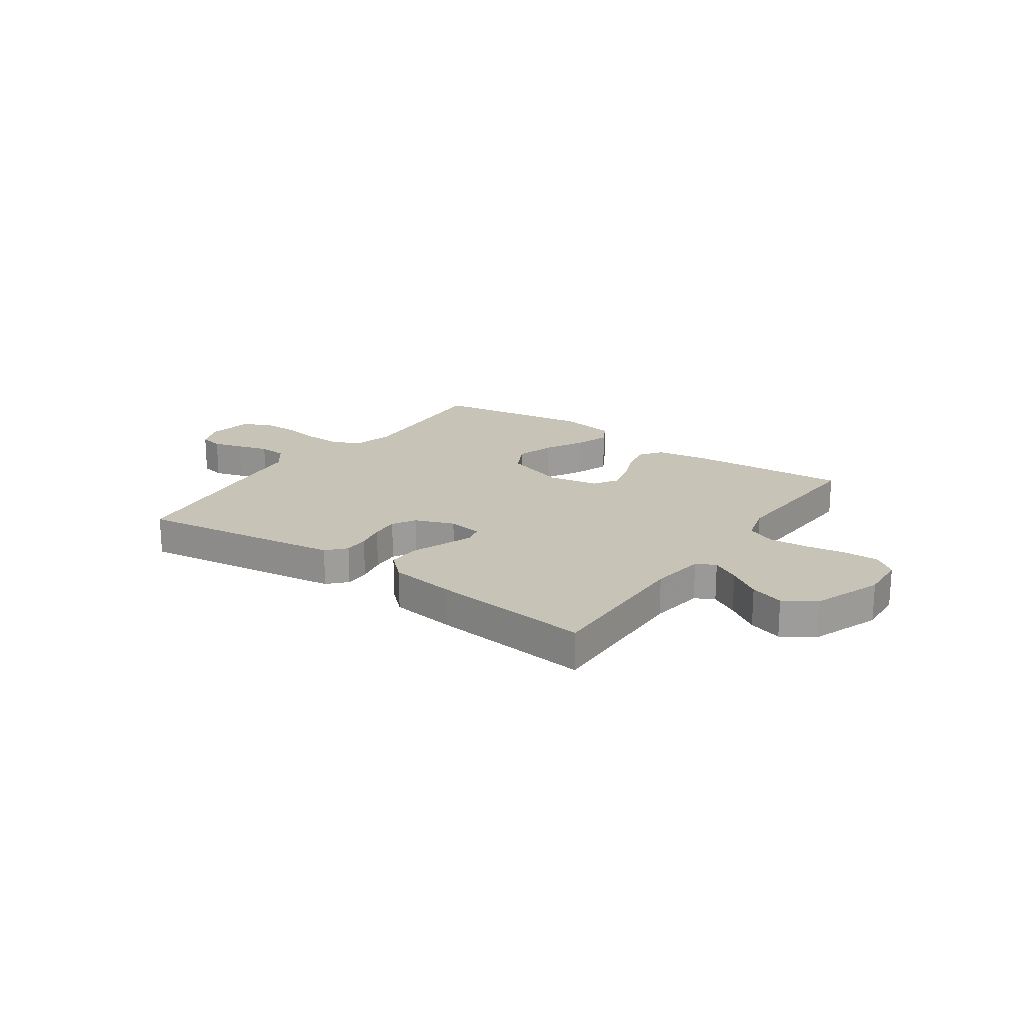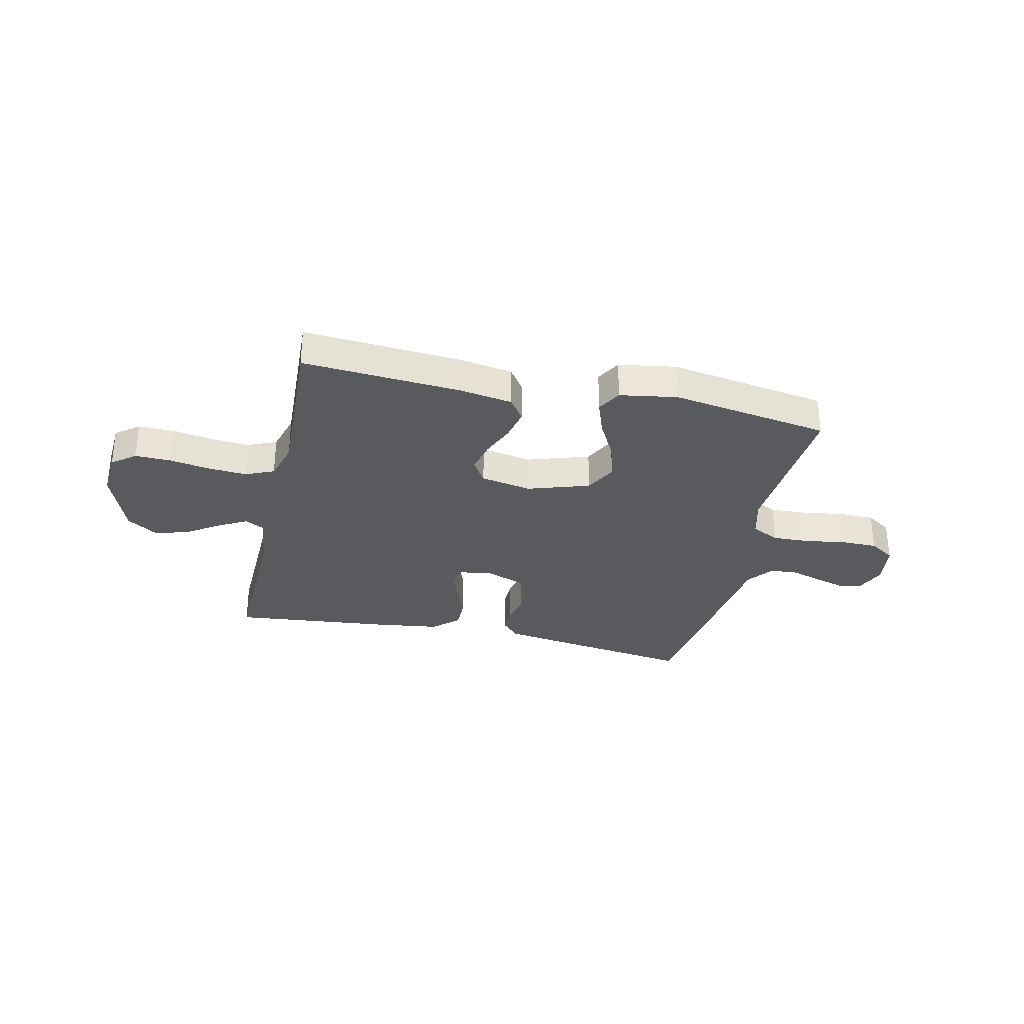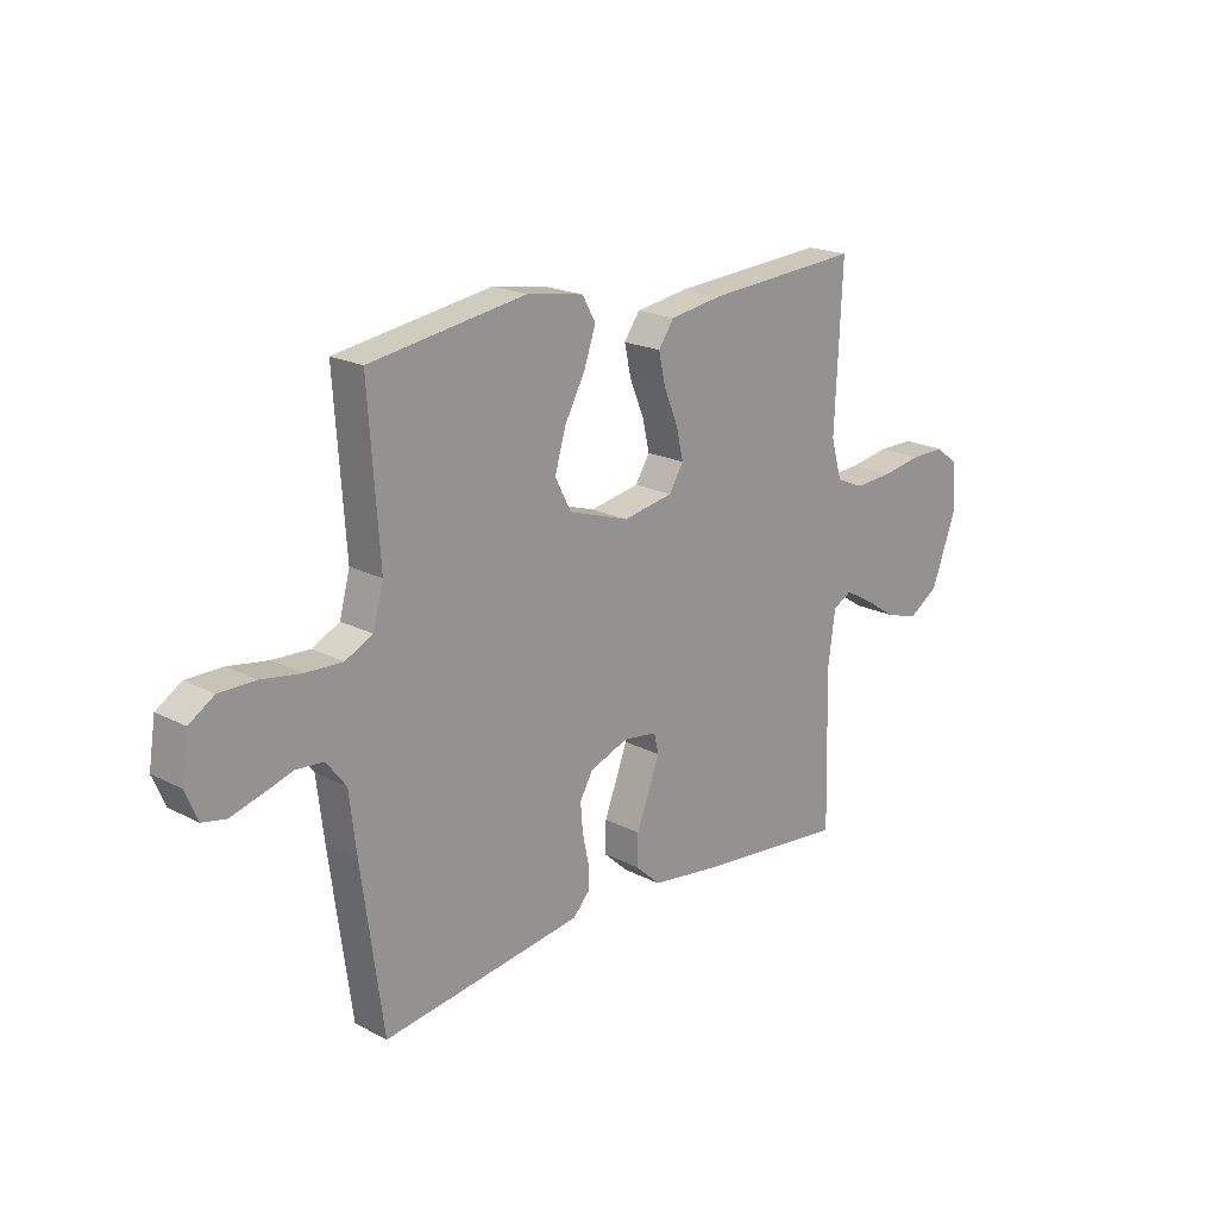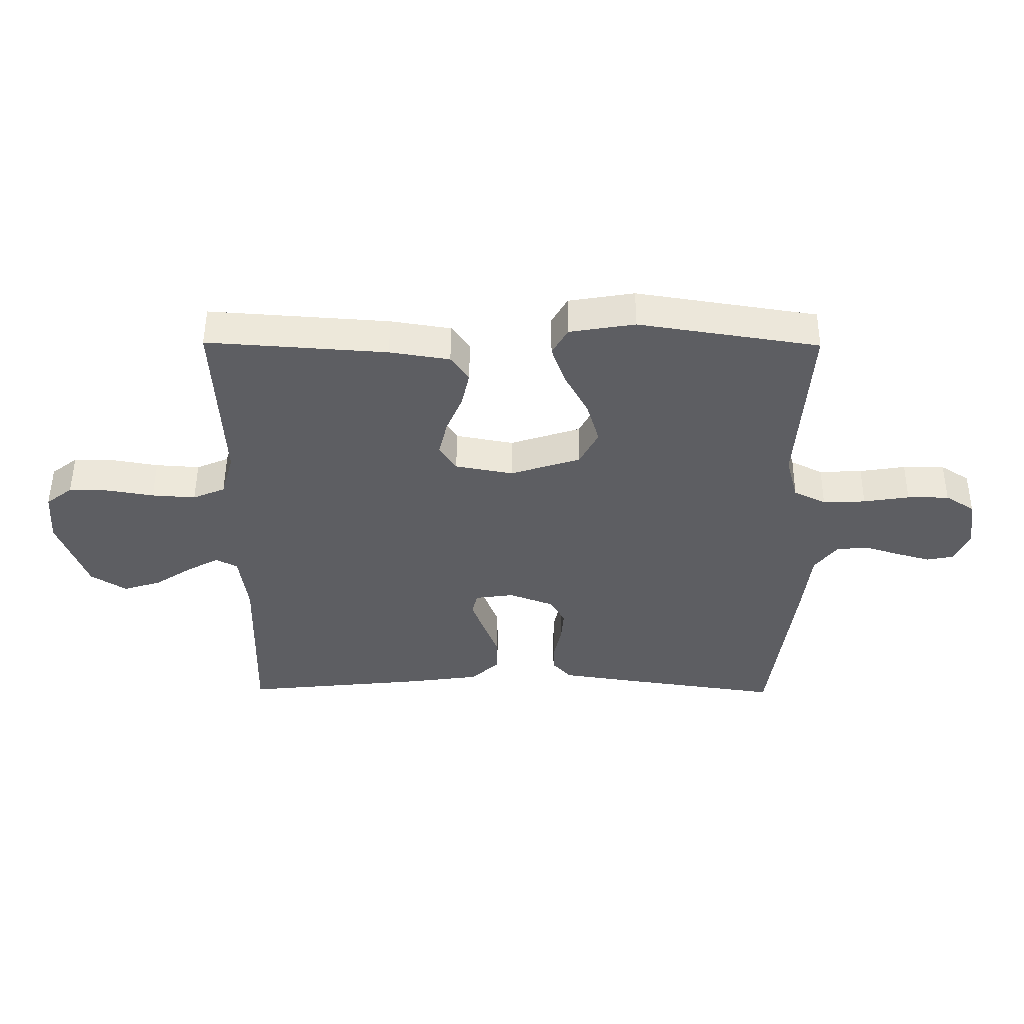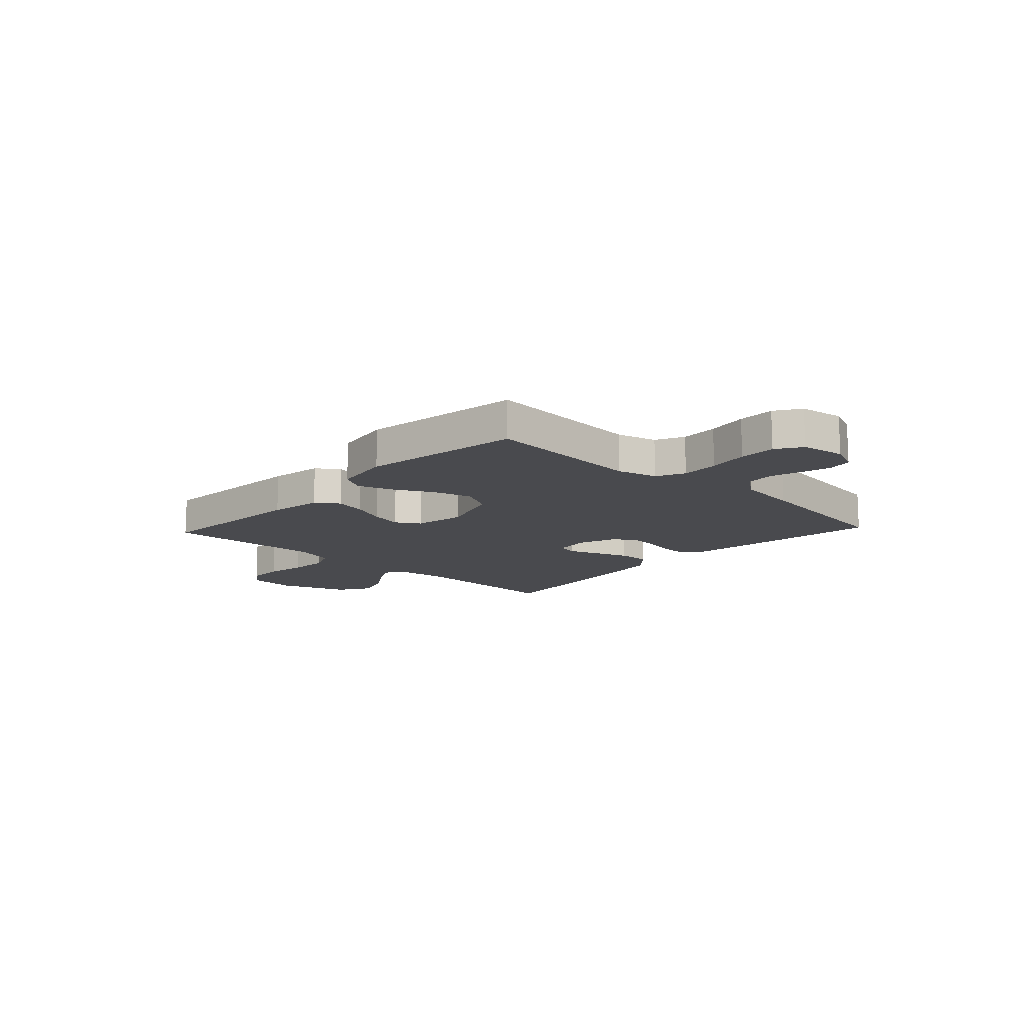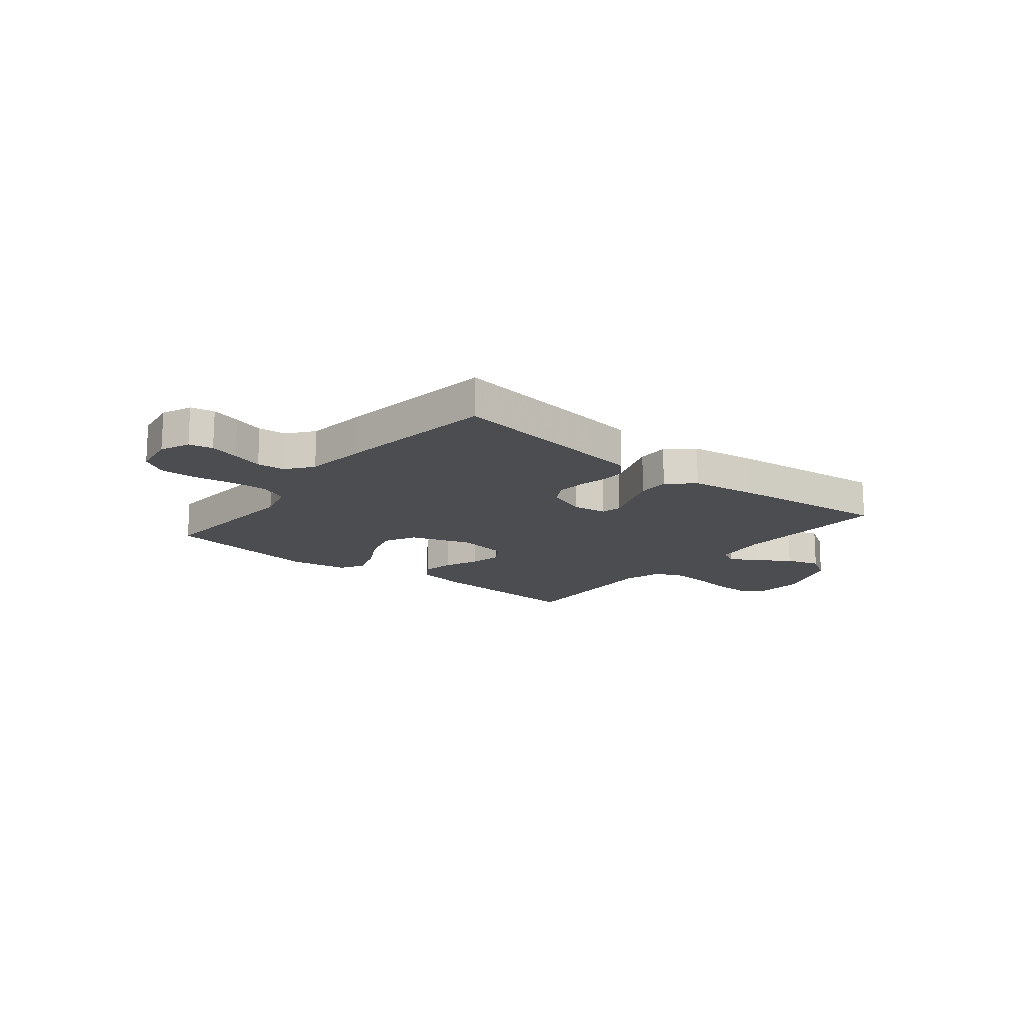
<metadata>
{"format":"obj","ext":"obj","renderer":"f3d","projection":"perspective","resolution":1024,"background":"white","views":[{"elev":19.6,"azim":-144.9,"up":"+Y"},{"elev":-31.5,"azim":-12.7,"up":"+Y"},{"elev":19.7,"azim":133.9,"up":"+Z"},{"elev":51.1,"azim":0.4,"up":"+Z"},{"elev":-13.4,"azim":47.0,"up":"+Y"},{"elev":-15.9,"azim":141.4,"up":"+Y"}]}
</metadata>
<code>
v -0.5 0.07 0.5
v -0.2 0.07 0.479
v -0.1 0.07 0.463
v -0.07 0.07 0.42
v -0.083 0.07 0.361
v -0.11 0.07 0.296
v -0.124 0.07 0.237
v -0.096 0.07 0.192
v 0 0.07 0.174
v 0.117 0.07 0.212
v 0.148 0.07 0.272
v 0.127 0.07 0.344
v 0.088 0.07 0.417
v 0.065 0.07 0.483
v 0.091 0.07 0.529
v 0.2 0.07 0.547
v 0.5 0.07 0.5
v 0.479 0.07 0.2
v 0.499 0.07 0.125
v 0.552 0.07 0.099
v 0.623 0.07 0.102
v 0.699 0.07 0.114
v 0.768 0.07 0.114
v 0.816 0.07 0.083
v 0.829 0.07 0
v 0.805 0.07 -0.056
v 0.76 0.07 -0.065
v 0.704 0.07 -0.049
v 0.646 0.07 -0.031
v 0.593 0.07 -0.035
v 0.555 0.07 -0.084
v 0.541 0.07 -0.2
v 0.5 0.07 -0.5
v 0.2 0.07 -0.457
v 0.114 0.07 -0.444
v 0.082 0.07 -0.409
v 0.083 0.07 -0.361
v 0.095 0.07 -0.306
v 0.099 0.07 -0.253
v 0.074 0.07 -0.209
v 0 0.07 -0.181
v -0.065 0.07 -0.19
v -0.074 0.07 -0.228
v -0.053 0.07 -0.284
v -0.029 0.07 -0.348
v -0.028 0.07 -0.408
v -0.076 0.07 -0.452
v -0.2 0.07 -0.469
v -0.5 0.07 -0.5
v -0.492 0.07 -0.2
v -0.506 0.07 -0.097
v -0.542 0.07 -0.078
v -0.595 0.07 -0.107
v -0.657 0.07 -0.148
v -0.721 0.07 -0.168
v -0.78 0.07 -0.13
v -0.828 0.07 0
v -0.822 0.07 0.088
v -0.778 0.07 0.122
v -0.711 0.07 0.121
v -0.634 0.07 0.108
v -0.561 0.07 0.103
v -0.507 0.07 0.126
v -0.486 0.07 0.2
v -0.5 0 0.5
v -0.2 0 0.479
v -0.1 0 0.463
v -0.07 0 0.42
v -0.083 0 0.361
v -0.11 0 0.296
v -0.124 0 0.237
v -0.096 0 0.192
v 0 0 0.174
v 0.117 0 0.212
v 0.148 0 0.272
v 0.127 0 0.344
v 0.088 0 0.417
v 0.065 0 0.483
v 0.091 0 0.529
v 0.2 0 0.547
v 0.5 0 0.5
v 0.479 0 0.2
v 0.499 0 0.125
v 0.552 0 0.099
v 0.623 0 0.102
v 0.699 0 0.114
v 0.768 0 0.114
v 0.816 0 0.083
v 0.829 0 0
v 0.805 0 -0.056
v 0.76 0 -0.065
v 0.704 0 -0.049
v 0.646 0 -0.031
v 0.593 0 -0.035
v 0.555 0 -0.084
v 0.541 0 -0.2
v 0.5 0 -0.5
v 0.2 0 -0.457
v 0.114 0 -0.444
v 0.082 0 -0.409
v 0.083 0 -0.361
v 0.095 0 -0.306
v 0.099 0 -0.253
v 0.074 0 -0.209
v 0 0 -0.181
v -0.065 0 -0.19
v -0.074 0 -0.228
v -0.053 0 -0.284
v -0.029 0 -0.348
v -0.028 0 -0.408
v -0.076 0 -0.452
v -0.2 0 -0.469
v -0.5 0 -0.5
v -0.492 0 -0.2
v -0.506 0 -0.097
v -0.542 0 -0.078
v -0.595 0 -0.107
v -0.657 0 -0.148
v -0.721 0 -0.168
v -0.78 0 -0.13
v -0.828 0 0
v -0.822 0 0.088
v -0.778 0 0.122
v -0.711 0 0.121
v -0.634 0 0.108
v -0.561 0 0.103
v -0.507 0 0.126
v -0.486 0 0.2
f 59 60 61
f 58 59 61
f 57 58 61
f 56 57 61
f 55 56 61
f 54 55 61
f 53 54 61
f 52 53 61 62
f 51 52 62 63
f 48 49 50
f 47 48 50
f 46 47 50
f 45 46 50
f 44 45 50
f 43 44 50
f 51 63 64
f 50 51 64
f 43 50 64
f 42 43 64
f 36 37 38
f 35 36 38
f 34 35 38
f 33 34 38
f 32 33 38
f 31 32 38
f 30 31 38 39
f 27 28 29
f 26 27 29
f 25 26 29
f 24 25 29
f 23 24 29
f 22 23 29
f 21 22 29
f 20 21 29 30
f 30 39 40
f 20 30 40
f 19 20 40
f 16 17 18
f 15 16 18
f 14 15 18
f 13 14 18
f 12 13 18
f 11 12 18 19
f 4 5 6
f 3 4 6
f 2 3 6
f 1 2 6
f 64 1 6
f 64 6 7
f 64 7 8
f 42 64 8
f 41 42 8
f 19 40 41
f 11 19 41
f 10 11 41
f 9 10 41
f 8 9 41
f 125 124 123
f 125 123 122
f 125 122 121
f 125 121 120
f 125 120 119
f 125 119 118
f 125 118 117
f 126 125 117 116
f 127 126 116 115
f 114 113 112
f 114 112 111
f 114 111 110
f 114 110 109
f 114 109 108
f 114 108 107
f 128 127 115
f 128 115 114
f 128 114 107
f 128 107 106
f 102 101 100
f 102 100 99
f 102 99 98
f 102 98 97
f 102 97 96
f 102 96 95
f 103 102 95 94
f 93 92 91
f 93 91 90
f 93 90 89
f 93 89 88
f 93 88 87
f 93 87 86
f 93 86 85
f 94 93 85 84
f 104 103 94
f 104 94 84
f 104 84 83
f 82 81 80
f 82 80 79
f 82 79 78
f 82 78 77
f 82 77 76
f 83 82 76 75
f 70 69 68
f 70 68 67
f 70 67 66
f 70 66 65
f 70 65 128
f 71 70 128
f 72 71 128
f 72 128 106
f 72 106 105
f 105 104 83
f 105 83 75
f 105 75 74
f 105 74 73
f 105 73 72
f 1 65 66 2
f 2 66 67 3
f 3 67 68 4
f 4 68 69 5
f 5 69 70 6
f 6 70 71 7
f 7 71 72 8
f 8 72 73 9
f 9 73 74 10
f 10 74 75 11
f 11 75 76 12
f 12 76 77 13
f 13 77 78 14
f 14 78 79 15
f 15 79 80 16
f 16 80 81 17
f 17 81 82 18
f 18 82 83 19
f 19 83 84 20
f 20 84 85 21
f 21 85 86 22
f 22 86 87 23
f 23 87 88 24
f 24 88 89 25
f 25 89 90 26
f 26 90 91 27
f 27 91 92 28
f 28 92 93 29
f 29 93 94 30
f 30 94 95 31
f 31 95 96 32
f 32 96 97 33
f 33 97 98 34
f 34 98 99 35
f 35 99 100 36
f 36 100 101 37
f 37 101 102 38
f 38 102 103 39
f 39 103 104 40
f 40 104 105 41
f 41 105 106 42
f 42 106 107 43
f 43 107 108 44
f 44 108 109 45
f 45 109 110 46
f 46 110 111 47
f 47 111 112 48
f 48 112 113 49
f 49 113 114 50
f 50 114 115 51
f 51 115 116 52
f 52 116 117 53
f 53 117 118 54
f 54 118 119 55
f 55 119 120 56
f 56 120 121 57
f 57 121 122 58
f 58 122 123 59
f 59 123 124 60
f 60 124 125 61
f 61 125 126 62
f 62 126 127 63
f 63 127 128 64
f 64 128 65 1

</code>
